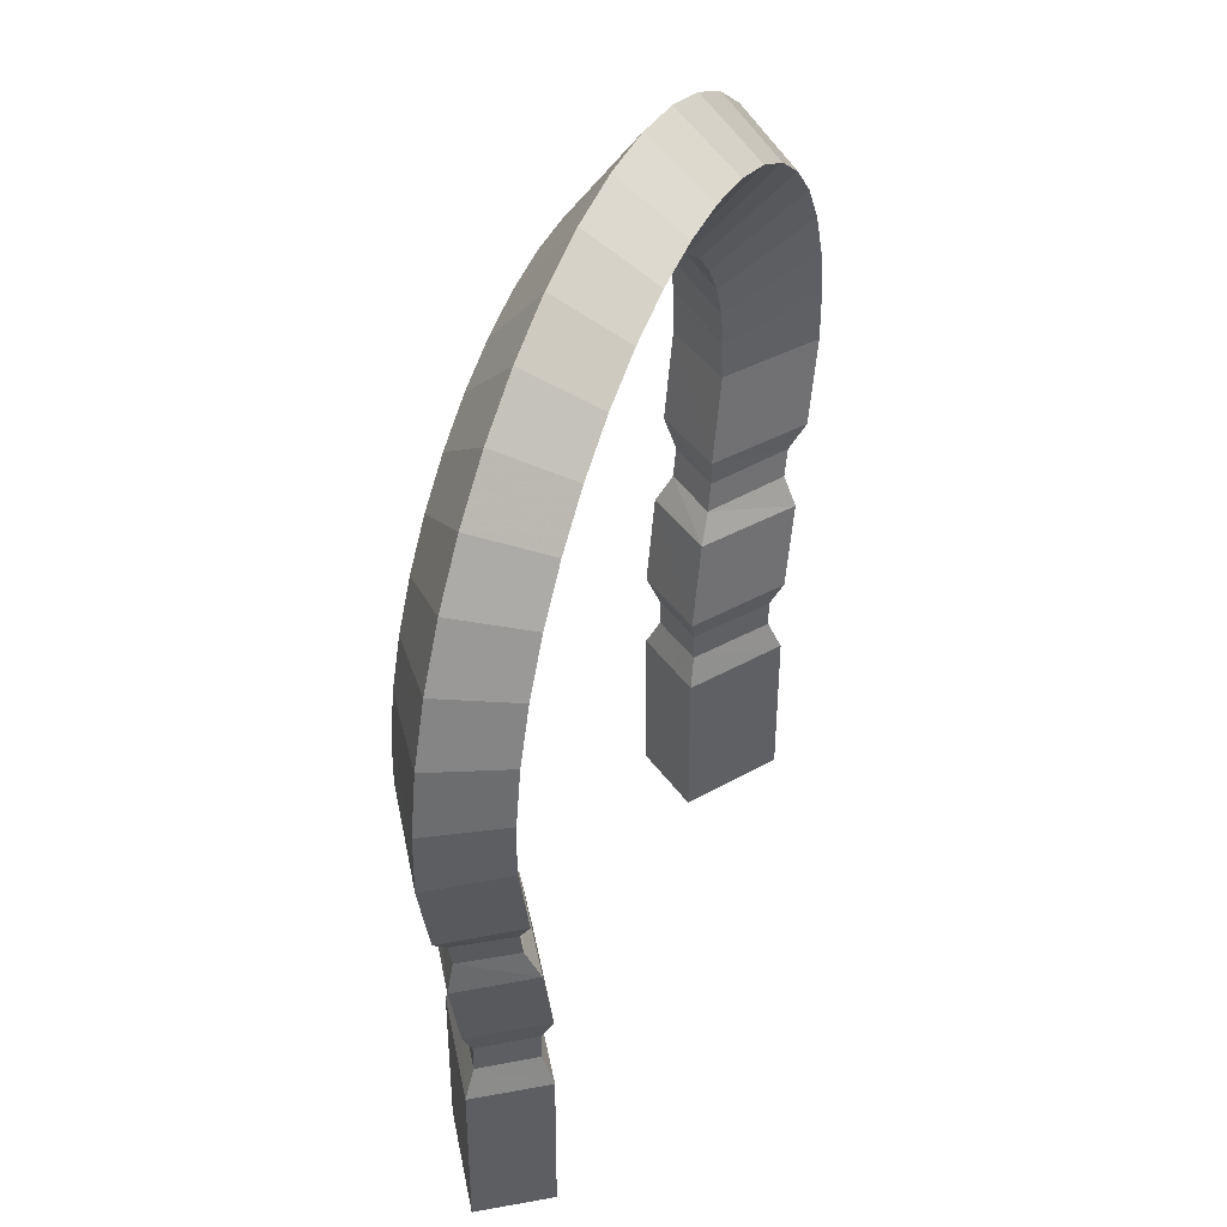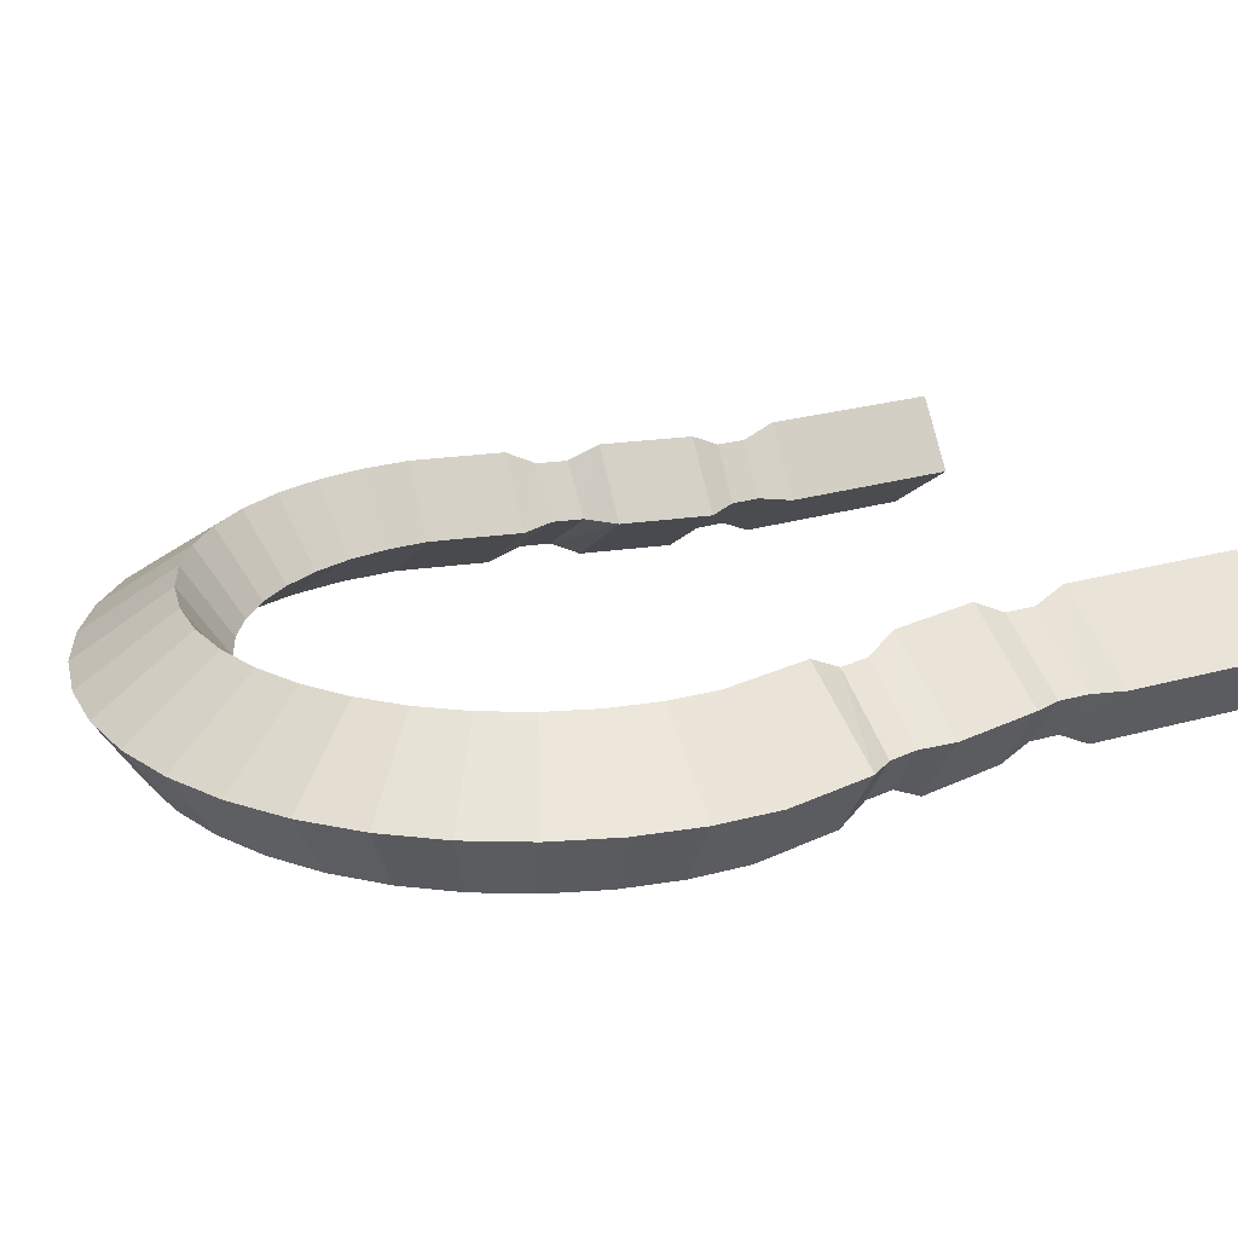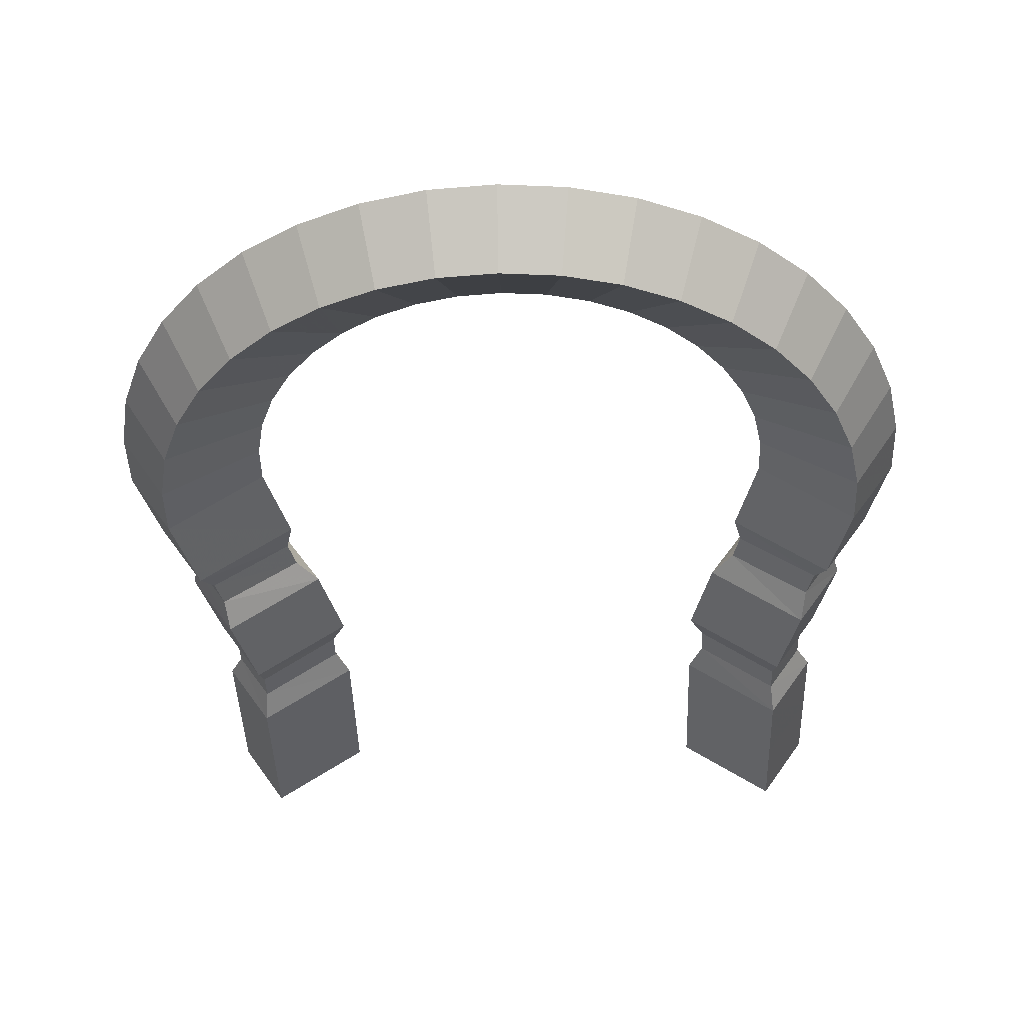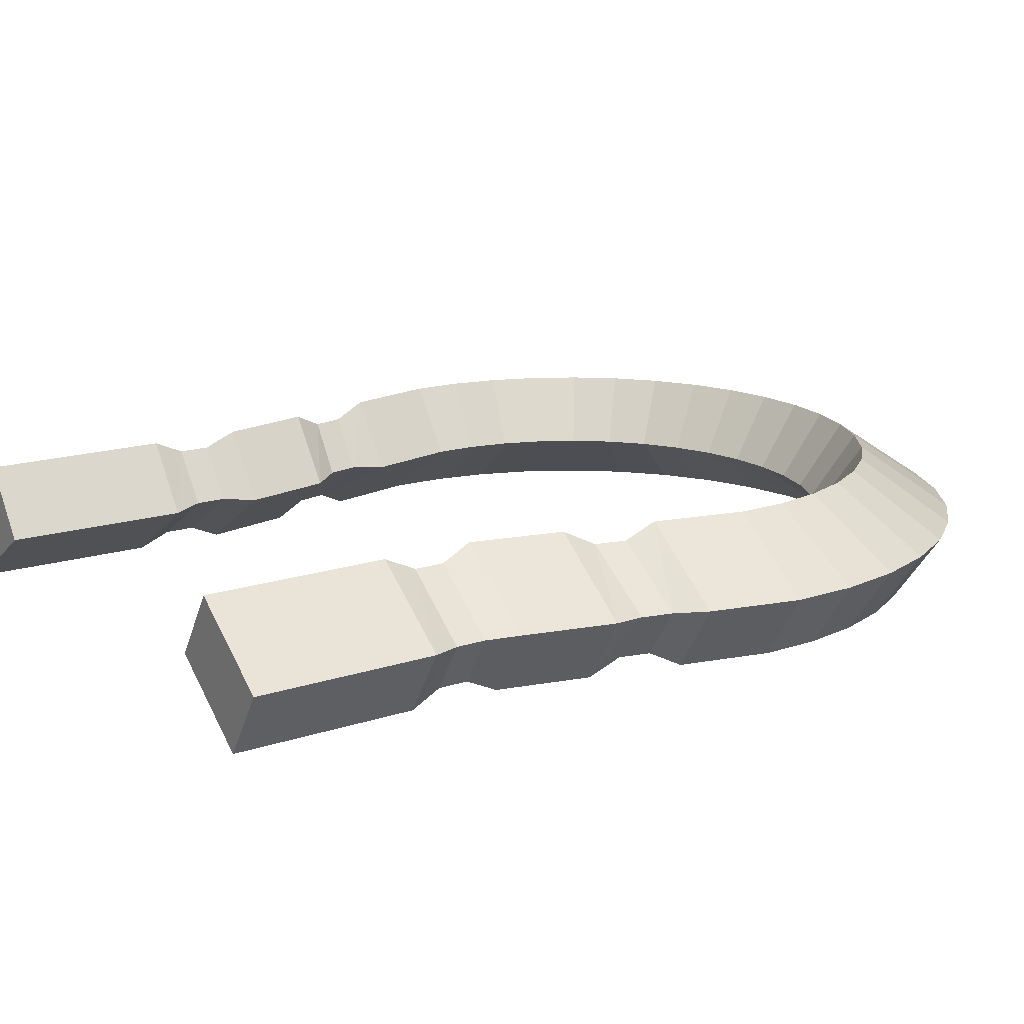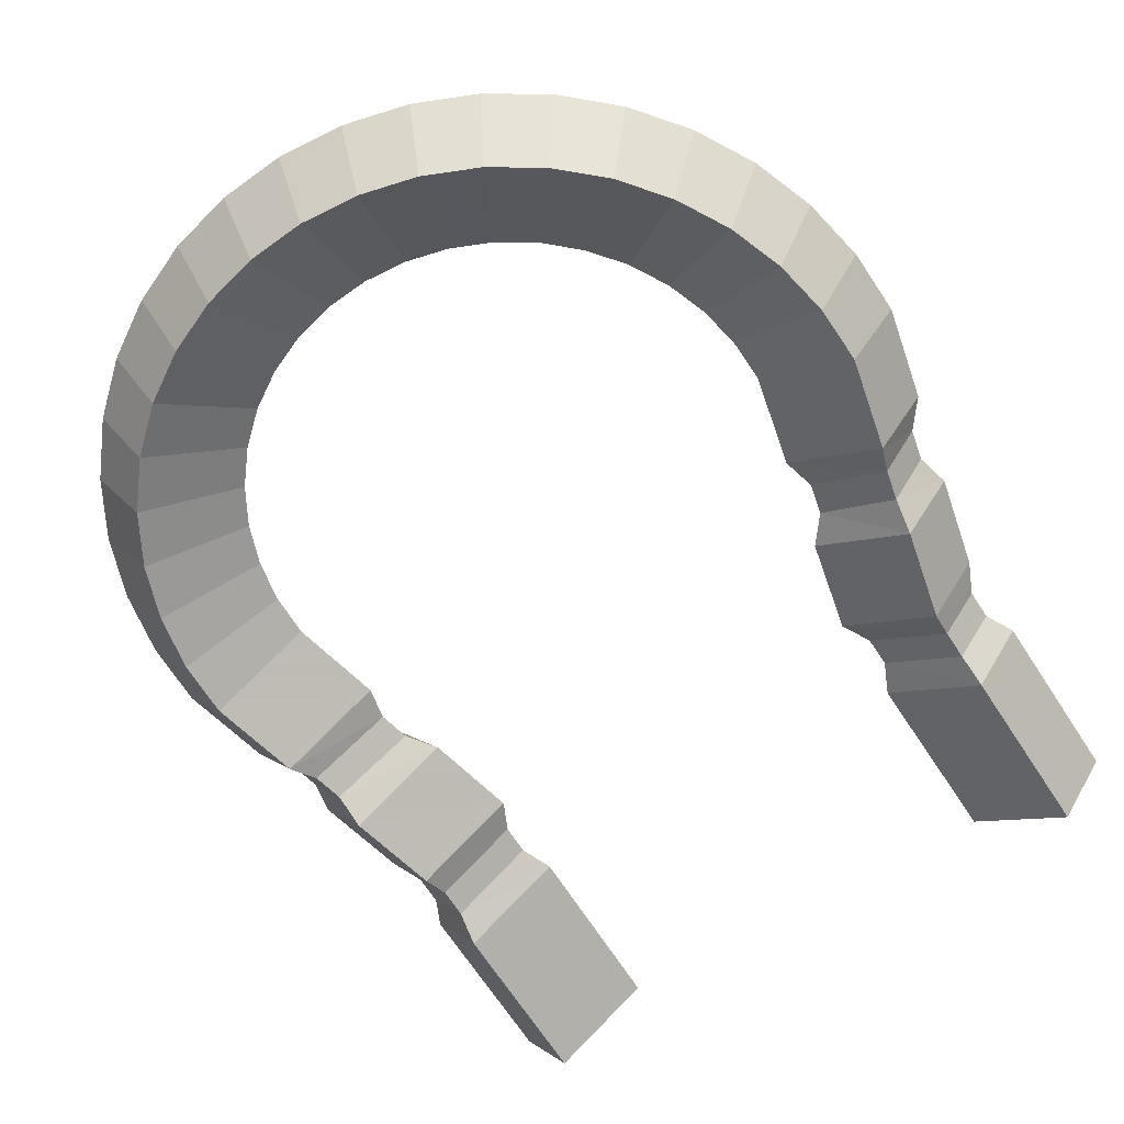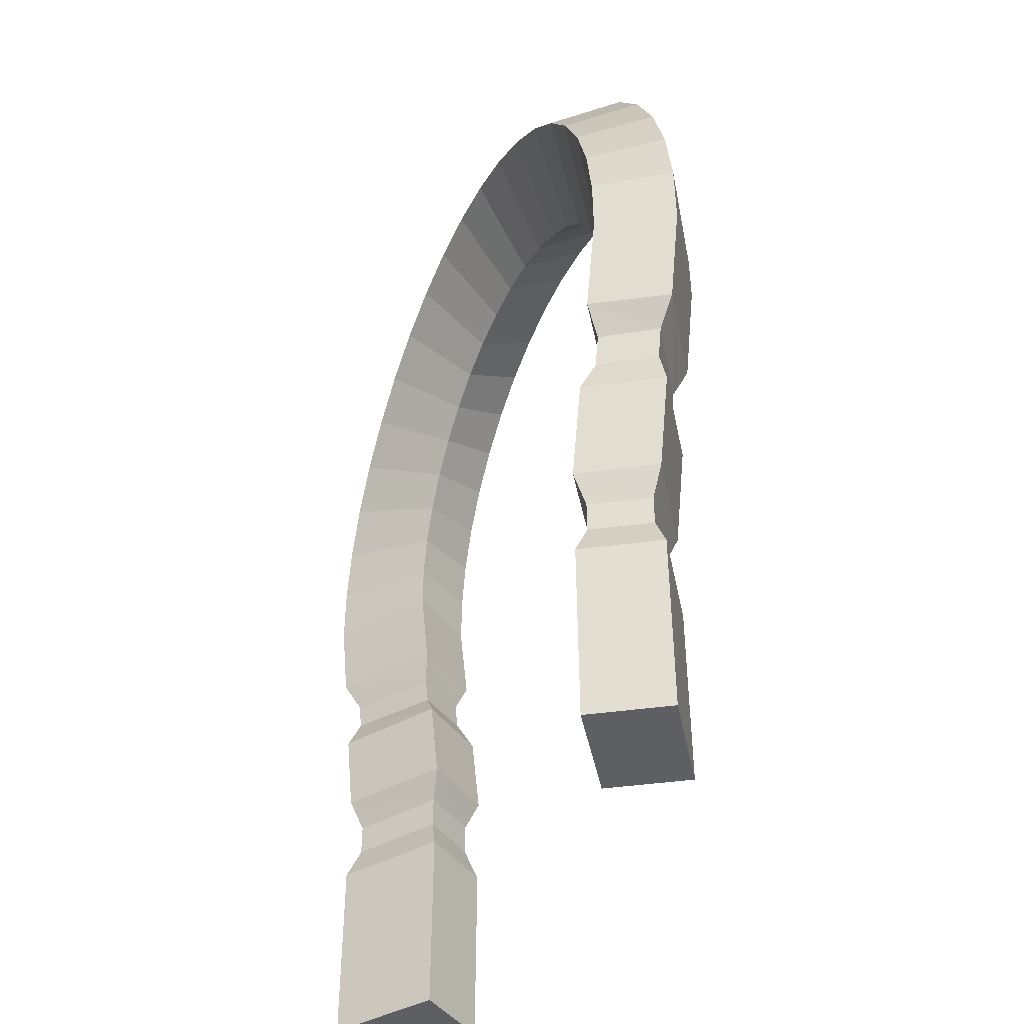
<metadata>
{"format":"obj","ext":"obj","renderer":"f3d","projection":"perspective","resolution":1024,"background":"white","views":[{"elev":45.8,"azim":112.6,"up":"+Y"},{"elev":22.4,"azim":-117.4,"up":"+Z"},{"elev":-37.5,"azim":-178.4,"up":"+Z"},{"elev":16.6,"azim":56.7,"up":"+Z"},{"elev":-62.1,"azim":-148.2,"up":"+Z"},{"elev":-41.0,"azim":-113.3,"up":"+Y"}]}
</metadata>
<code>
v -8.68 1.621 -1.606
v -9.797 1.562 0.05251
v -7.497 1.683 1.606
v -6.38 1.741 -0.05251
v 9.797 1.562 0.05251
v 8.68 1.621 -1.606
v 6.38 1.741 -0.05251
v 7.497 1.683 1.606
v -7.462 2.899 1.605
v -9.75 3.152 0.05231
v -7.231 4.095 1.604
v -9.447 4.713 0.05213
v -6.81 5.237 1.603
v -8.896 6.205 0.05198
v -6.21 6.296 1.602
v -8.111 7.588 0.05184
v -5.446 7.244 1.601
v -7.113 8.826 0.05173
v -4.54 8.056 1.601
v -5.928 9.886 0.05163
v -3.513 8.711 1.601
v -4.588 10.74 0.05156
v -2.395 9.192 1.6
v -3.127 11.37 0.05151
v -1.213 9.485 1.6
v -1.584 11.75 0.05148
v 0 9.584 1.6
v 0 11.88 0.05147
v 1.213 9.485 1.6
v 1.584 11.75 0.05148
v 2.395 9.192 1.6
v 3.127 11.37 0.05151
v 3.513 8.711 1.601
v 4.588 10.74 0.05156
v 4.54 8.056 1.601
v 5.928 9.886 0.05163
v 5.446 7.244 1.601
v 7.113 8.826 0.05173
v 6.21 6.296 1.602
v 8.111 7.588 0.05184
v 6.81 5.237 1.603
v 8.896 6.205 0.05198
v 7.231 4.095 1.604
v 9.447 4.713 0.05213
v 7.462 2.899 1.605
v 9.75 3.152 0.05231
v -8.639 3.029 -1.605
v -8.371 4.413 -1.604
v -7.883 5.735 -1.603
v -7.188 6.961 -1.602
v -6.304 8.058 -1.602
v -5.254 8.998 -1.601
v -4.067 9.756 -1.601
v -2.772 10.31 -1.6
v -1.404 10.65 -1.6
v 0 10.77 -1.6
v 1.404 10.65 -1.6
v 2.772 10.31 -1.6
v 4.067 9.756 -1.601
v 5.254 8.998 -1.601
v 6.304 8.058 -1.602
v 7.188 6.961 -1.602
v 7.883 5.735 -1.603
v 8.371 4.413 -1.604
v 8.639 3.029 -1.605
v -6.352 2.777 -0.05232
v -6.156 3.794 -0.05214
v -5.798 4.767 -0.05198
v -5.287 5.669 -0.05185
v -4.637 6.476 -0.05173
v -3.866 7.168 -0.05164
v -2.992 7.726 -0.05156
v -2.04 8.136 -0.05151
v -1.033 8.386 -0.05148
v 0 8.47 -0.05147
v 1.033 8.386 -0.05148
v 2.04 8.136 -0.05151
v 2.992 7.726 -0.05156
v 3.866 7.168 -0.05164
v 4.637 6.476 -0.05173
v 5.287 5.669 -0.05185
v 5.798 4.767 -0.05198
v 6.156 3.794 -0.05214
v 6.352 2.777 -0.05232
v -4.067 9.756 -1.601
v -6.352 2.777 -0.05232
v -8.639 3.029 -1.605
v -7.273 -11.86 -1.606
v -8.391 -11.88 0.05251
v -6.089 -11.84 1.606
v -4.971 -11.81 -0.05251
v 8.391 -11.88 0.05251
v 7.273 -11.86 -1.606
v 4.971 -11.81 -0.05251
v 6.089 -11.84 1.606
v -5.989 -5.103 1.605
v -4.872 -5.063 -0.05248
v 5.989 -5.103 1.605
v 8.29 -5.185 0.05248
v -8.29 -5.185 0.05248
v 7.172 -5.145 -1.605
v -7.172 -5.145 -1.605
v 4.872 -5.063 -0.05248
v -6.994 -0.5791 1.607
v -5.876 -0.5264 -0.05283
v -6.492 -2.841 1.607
v -5.373 -2.794 -0.05282
v 6.994 -0.5791 1.607
v 9.296 -0.6873 0.05282
v 6.492 -2.841 1.607
v 8.794 -2.937 0.05282
v -9.296 -0.6873 0.05282
v -8.794 -2.937 0.05282
v 8.178 -0.6347 -1.607
v 7.675 -2.89 -1.607
v -8.178 -0.6347 -1.607
v -7.675 -2.89 -1.607
v 5.876 -0.5264 -0.05283
v 5.373 -2.794 -0.05282
v -6.897 -1.349 1.239
v -6.069 -1.362 0.01889
v -6.729 -2.102 1.239
v -5.901 -2.118 0.01889
v 6.896 -1.349 1.239
v 8.771 -1.357 -0.01833
v 6.729 -2.102 1.239
v 8.604 -2.107 -0.01833
v -8.771 -1.357 -0.01833
v -8.604 -2.107 -0.01833
v 7.94 -1.371 -1.24
v 7.773 -2.123 -1.24
v -7.94 -1.371 -1.24
v -7.773 -2.123 -1.24
v 6.069 -1.362 0.01889
v 5.901 -2.118 0.01889
v -6.022 -7.347 1.605
v -4.905 -7.313 -0.05244
v -6.056 -9.591 1.605
v -4.938 -9.563 -0.05245
v 6.022 -7.347 1.605
v 8.323 -7.417 0.05244
v 6.056 -9.591 1.605
v 8.357 -9.649 0.05245
v -8.323 -7.417 0.05244
v -8.357 -9.649 0.05245
v 7.206 -7.383 -1.605
v 7.239 -9.621 -1.605
v -7.206 -7.383 -1.605
v -7.239 -9.621 -1.605
v 4.905 -7.313 -0.05244
v 4.938 -9.563 -0.05245
v -6.067 -5.85 1.26
v -5.229 -5.808 0.01486
v -6.078 -6.598 1.26
v -5.24 -6.558 0.01488
v 6.067 -5.85 1.26
v 7.957 -5.934 -0.01431
v 6.078 -6.598 1.26
v 7.968 -6.678 -0.01432
v -7.957 -5.934 -0.01431
v -7.968 -6.678 -0.01432
v 7.116 -5.892 -1.261
v 7.128 -6.638 -1.261
v -7.116 -5.892 -1.261
v -7.128 -6.638 -1.261
v 5.229 -5.808 0.01486
v 5.24 -6.558 0.01488
g Group36713
f 3 9 10 2
f 9 11 12 10
f 11 13 14 12
f 13 15 16 14
f 15 17 18 16
f 17 19 20 18
f 19 21 22 20
f 21 23 24 22
f 23 25 26 24
f 25 27 28 26
f 27 29 30 28
f 29 31 32 30
f 31 33 34 32
f 33 35 36 34
f 35 37 38 36
f 37 39 40 38
f 39 41 42 40
f 41 43 44 42
f 43 45 46 44
f 45 8 5 46
f 2 10 47 1
f 10 12 48 47
f 12 14 49 48
f 14 16 50 49
f 16 18 51 50
f 18 20 52 51
f 20 22 53 52
f 22 24 54 53
f 24 26 55 54
f 26 28 56 55
f 28 30 57 56
f 30 32 58 57
f 32 34 59 58
f 34 36 60 59
f 36 38 61 60
f 38 40 62 61
f 40 42 63 62
f 42 44 64 63
f 44 46 65 64
f 46 5 6 65
f 4 66 9 3
f 66 67 11 9
f 67 68 13 11
f 68 69 15 13
f 69 70 17 15
f 70 71 19 17
f 71 72 21 19
f 72 73 23 21
f 73 74 25 23
f 74 75 27 25
f 75 76 29 27
f 76 77 31 29
f 77 78 33 31
f 78 79 35 33
f 79 80 37 35
f 80 81 39 37
f 81 82 41 39
f 82 83 43 41
f 83 84 45 43
f 84 7 8 45
f 7 84 65 6
f 84 83 64 65
f 83 82 63 64
f 82 81 62 63
f 81 80 61 62
f 80 79 60 61
f 79 78 59 60
f 78 77 58 59
f 77 76 57 58
f 76 75 56 57
f 75 74 55 56
f 74 73 54 55
f 73 72 85 54
f 72 71 52 85
f 71 70 51 52
f 70 69 50 51
f 69 68 49 50
f 68 67 48 49
f 67 86 87 48
f 86 4 1 87
f 91 90 89 88
f 95 94 93 92
f 3 104 105 4
f 106 96 97 107
f 8 108 109 5
f 110 98 99 111
f 2 112 104 3
f 113 100 96 106
f 5 109 114 6
f 111 99 101 115
f 1 116 112 2
f 117 102 100 113
f 6 114 118 7
f 115 101 103 119
f 4 105 116 1
f 107 97 102 117
f 7 118 108 8
f 119 103 98 110
f 104 120 121 105
f 120 122 123 121
f 122 106 107 123
f 108 124 125 109
f 124 126 127 125
f 126 110 111 127
f 112 128 120 104
f 128 129 122 120
f 129 113 106 122
f 109 125 130 114
f 125 127 131 130
f 127 111 115 131
f 116 132 128 112
f 132 133 129 128
f 133 117 113 129
f 114 130 134 118
f 130 131 135 134
f 131 115 119 135
f 105 121 132 116
f 121 123 133 132
f 123 107 117 133
f 118 134 124 108
f 134 135 126 124
f 135 119 110 126
f 136 138 139 137
f 138 90 91 139
f 140 142 143 141
f 142 95 92 143
f 144 145 138 136
f 145 89 90 138
f 141 143 147 146
f 143 92 93 147
f 148 149 145 144
f 149 88 89 145
f 146 147 151 150
f 147 93 94 151
f 137 139 149 148
f 139 91 88 149
f 150 151 142 140
f 151 94 95 142
f 96 152 153 97
f 152 154 155 153
f 154 136 137 155
f 98 156 157 99
f 156 158 159 157
f 158 140 141 159
f 100 160 152 96
f 160 161 154 152
f 161 144 136 154
f 99 157 162 101
f 157 159 163 162
f 159 141 146 163
f 102 164 160 100
f 164 165 161 160
f 165 148 144 161
f 101 162 166 103
f 162 163 167 166
f 163 146 150 167
f 97 153 164 102
f 153 155 165 164
f 155 137 148 165
f 103 166 156 98
f 166 167 158 156
f 167 150 140 158

</code>
